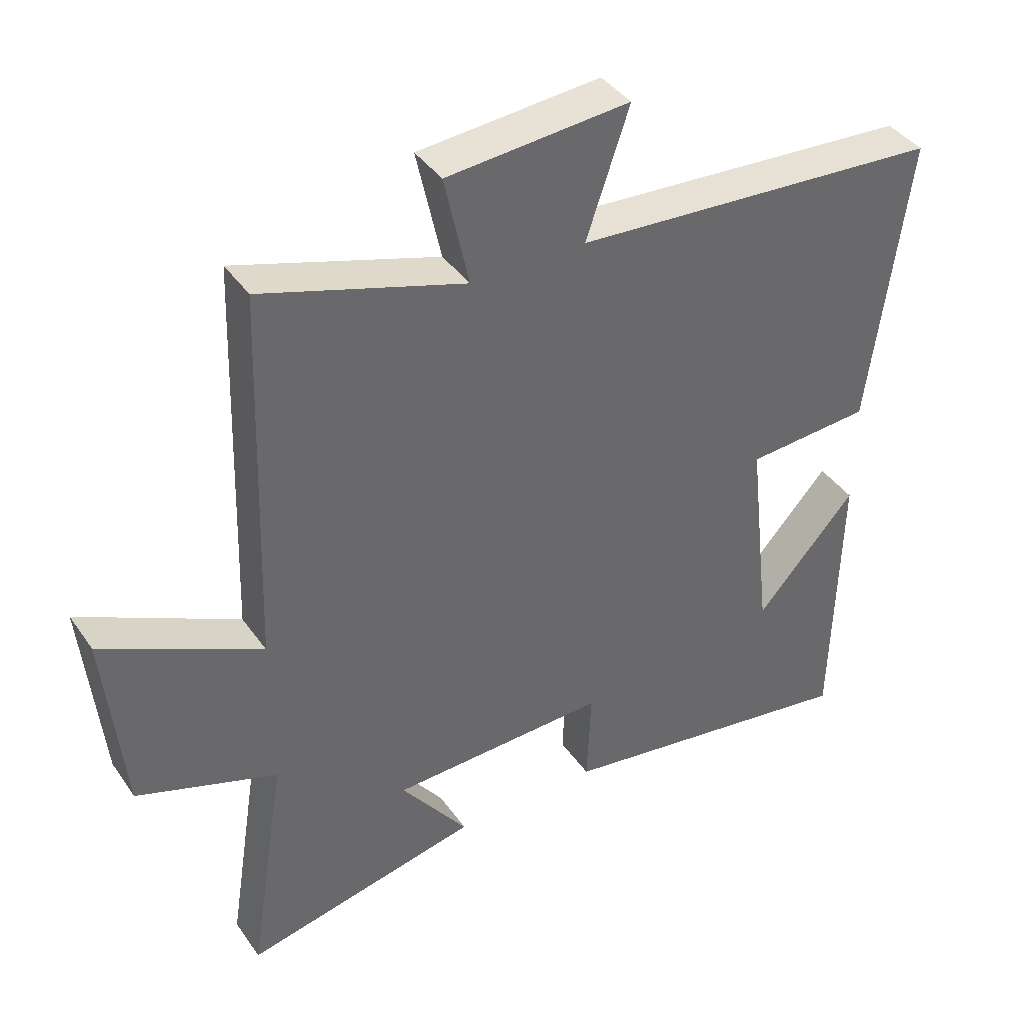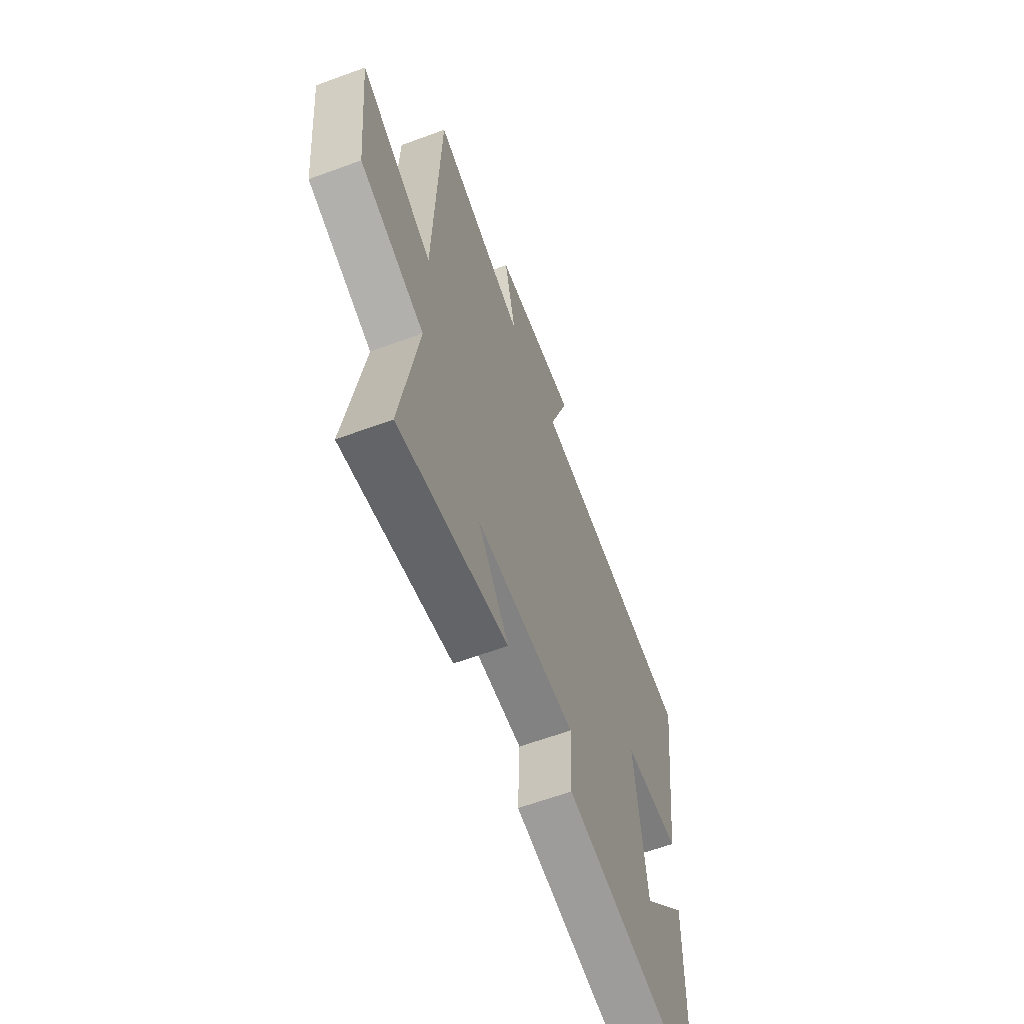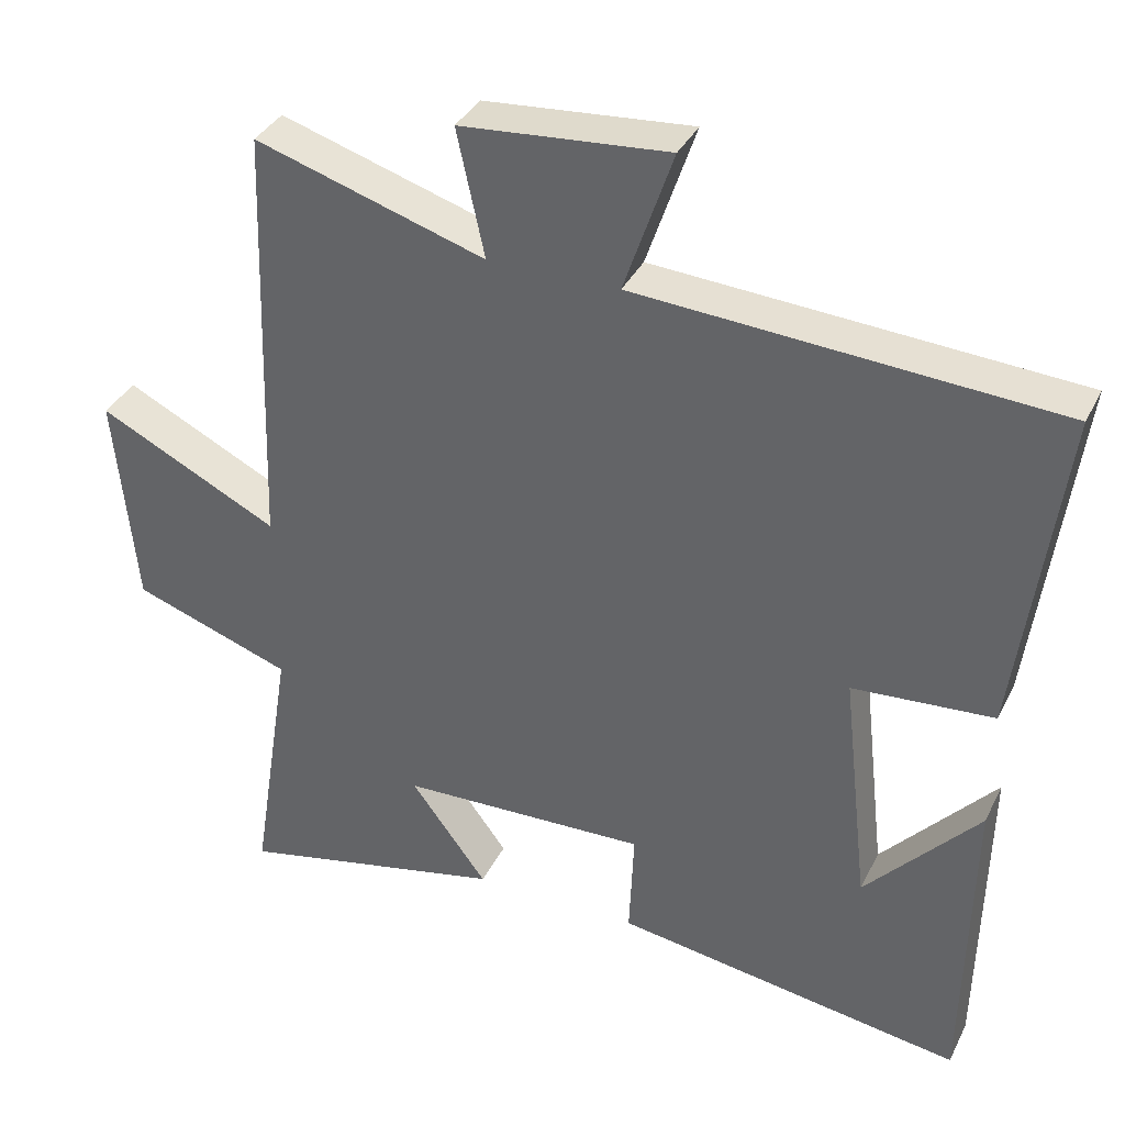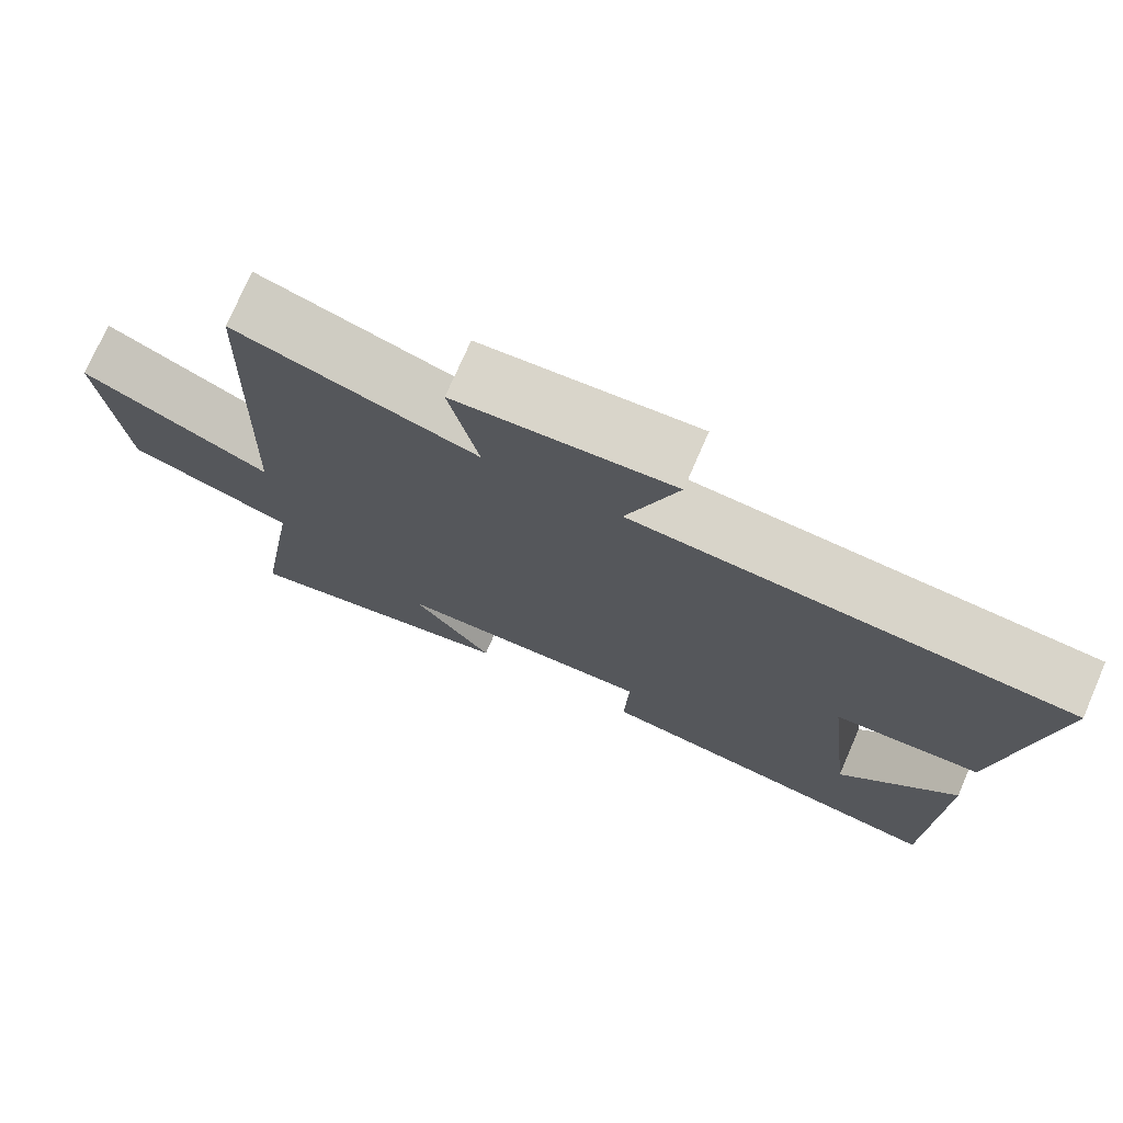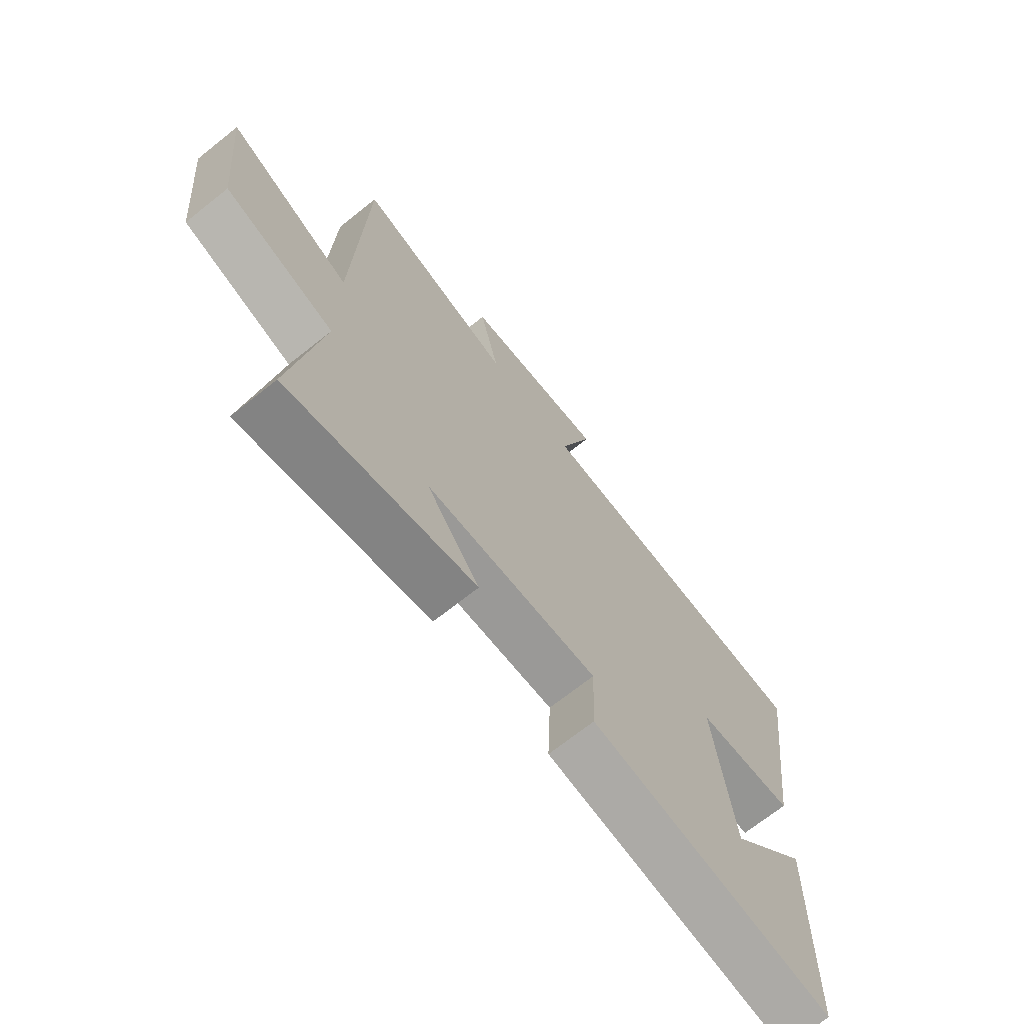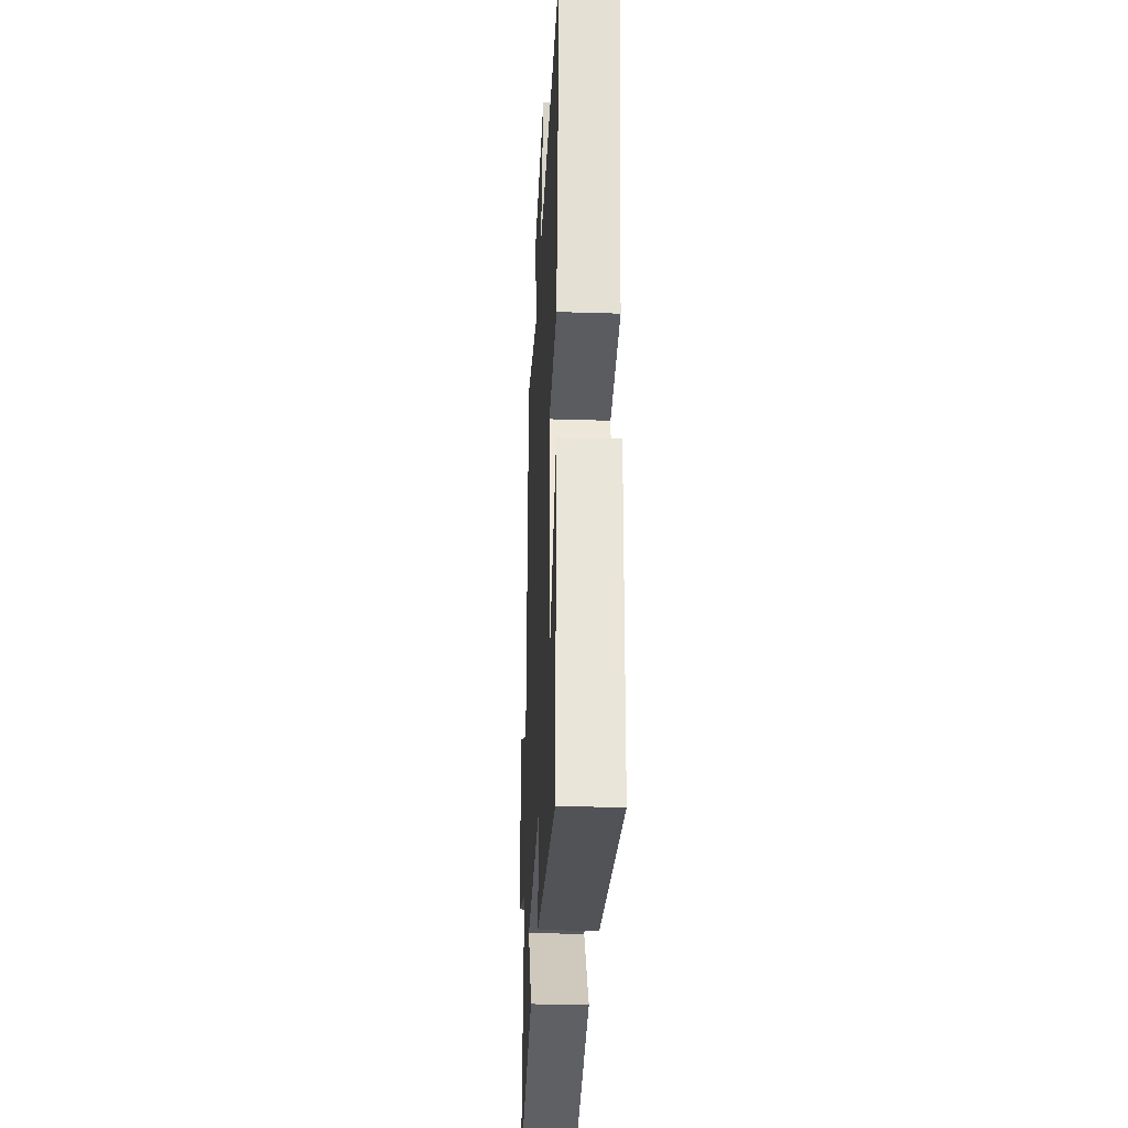
<metadata>
{"format":"obj","ext":"obj","renderer":"f3d","projection":"perspective","resolution":1024,"background":"white","views":[{"elev":40.2,"azim":-31.5,"up":"+Z"},{"elev":-62.3,"azim":-69.5,"up":"+Z"},{"elev":35.9,"azim":23.7,"up":"+Z"},{"elev":74.8,"azim":23.5,"up":"+Z"},{"elev":-70.2,"azim":-51.5,"up":"+Z"},{"elev":-31.2,"azim":87.4,"up":"+Z"}]}
</metadata>
<code>
v -0.481 0.07 0.596
v -0.175 0.07 0.5
v -0.212 0.07 0.669
v 0.064 0.07 0.691
v -0.001 0.07 0.5
v 0.558 0.07 0.462
v 0.5 0.07 0.019
v 0.312 0.07 0.006
v 0.348 0.07 -0.314
v 0.5 0.07 -0.145
v 0.491 0.07 -0.573
v 0.024 0.07 -0.5
v 0.03 0.07 -0.353
v -0.3 0.07 -0.363
v -0.198 0.07 -0.5
v -0.556 0.07 -0.577
v -0.5 0.07 -0.221
v -0.712 0.07 -0.147
v -0.74 0.07 0.141
v -0.5 0.07 0.021
v -0.481 0 0.596
v -0.175 0 0.5
v -0.212 0 0.669
v 0.064 0 0.691
v -0.001 0 0.5
v 0.558 0 0.462
v 0.5 0 0.019
v 0.312 0 0.006
v 0.348 0 -0.314
v 0.5 0 -0.145
v 0.491 0 -0.573
v 0.024 0 -0.5
v 0.03 0 -0.353
v -0.3 0 -0.363
v -0.198 0 -0.5
v -0.556 0 -0.577
v -0.5 0 -0.221
v -0.712 0 -0.147
v -0.74 0 0.141
v -0.5 0 0.021
f 17 18 19 20
f 17 20 1 2
f 14 15 16 17
f 13 14 17 2
f 11 12 13
f 9 10 11
f 13 2 3
f 11 13 3
f 9 11 3
f 5 6 7 8
f 5 8 9 3
f 3 4 5
f 40 39 38 37
f 22 21 40 37
f 37 36 35 34
f 22 37 34 33
f 33 32 31
f 31 30 29
f 23 22 33
f 23 33 31
f 23 31 29
f 28 27 26 25
f 23 29 28 25
f 25 24 23
f 1 21 22 2
f 2 22 23 3
f 3 23 24 4
f 4 24 25 5
f 5 25 26 6
f 6 26 27 7
f 7 27 28 8
f 8 28 29 9
f 9 29 30 10
f 10 30 31 11
f 11 31 32 12
f 12 32 33 13
f 13 33 34 14
f 14 34 35 15
f 15 35 36 16
f 16 36 37 17
f 17 37 38 18
f 18 38 39 19
f 19 39 40 20
f 20 40 21 1

</code>
